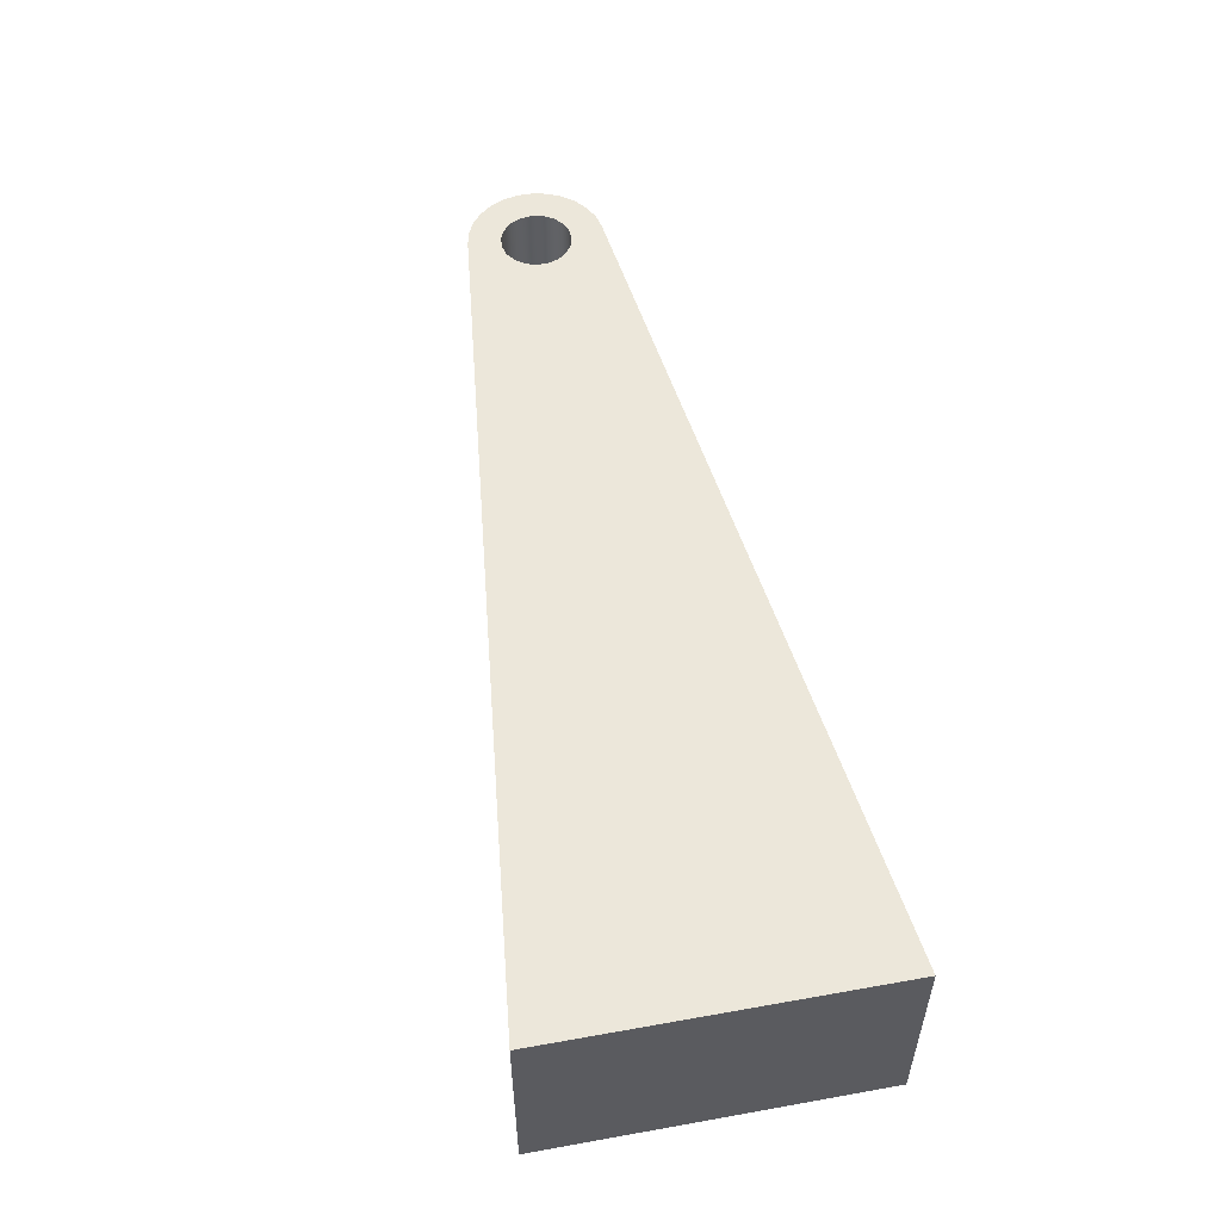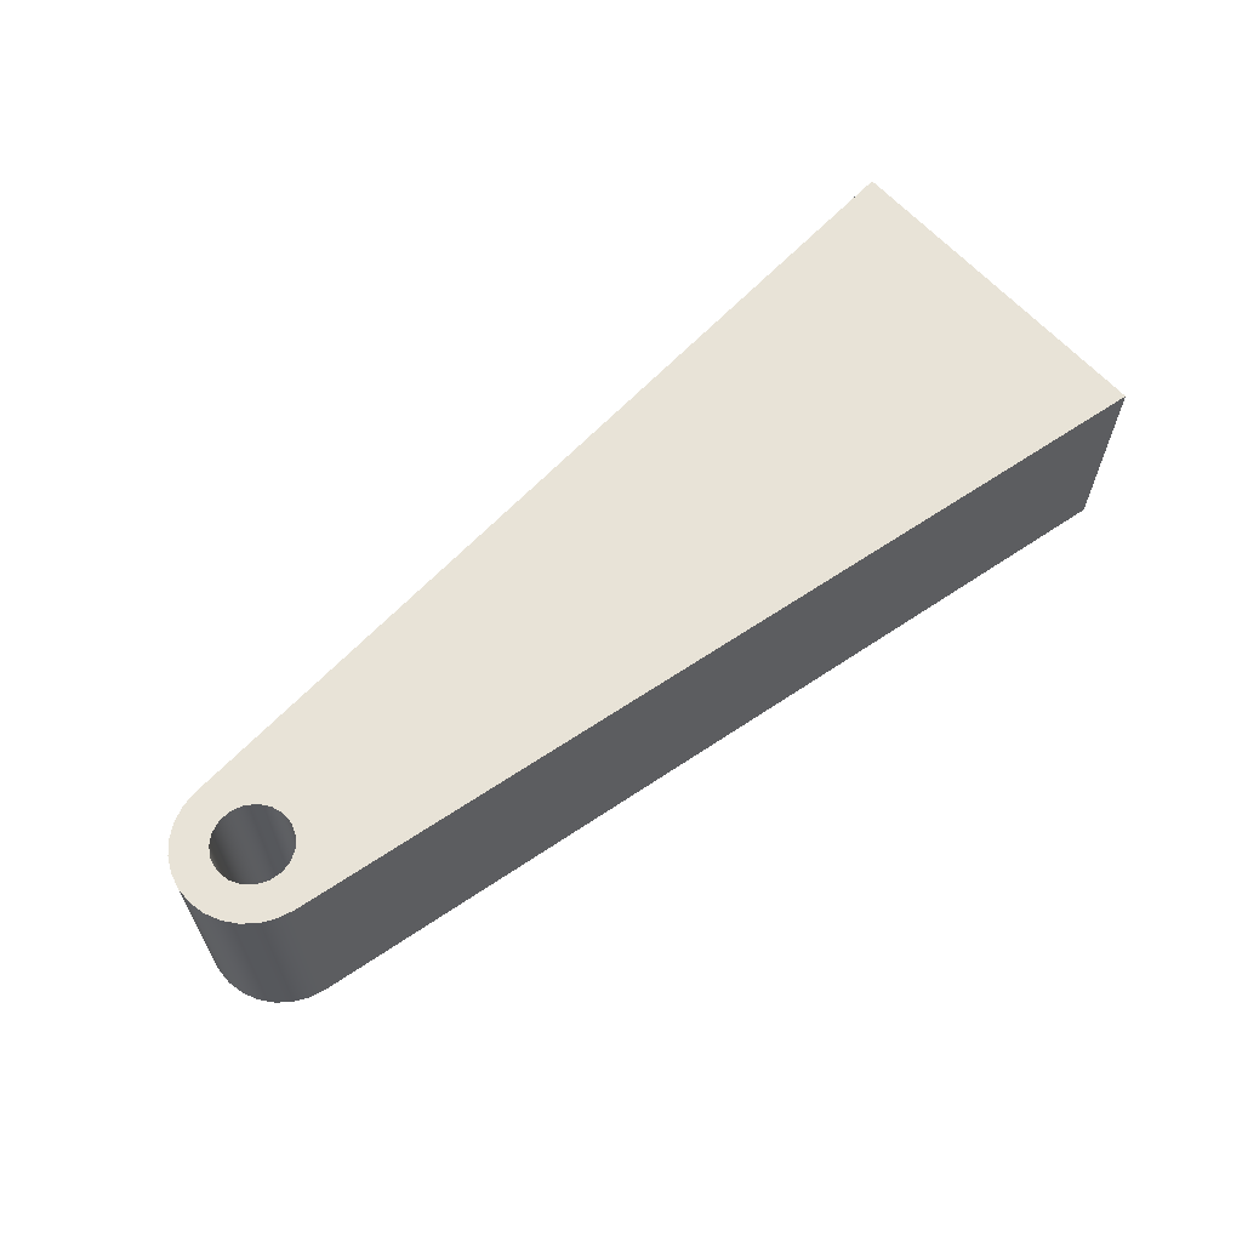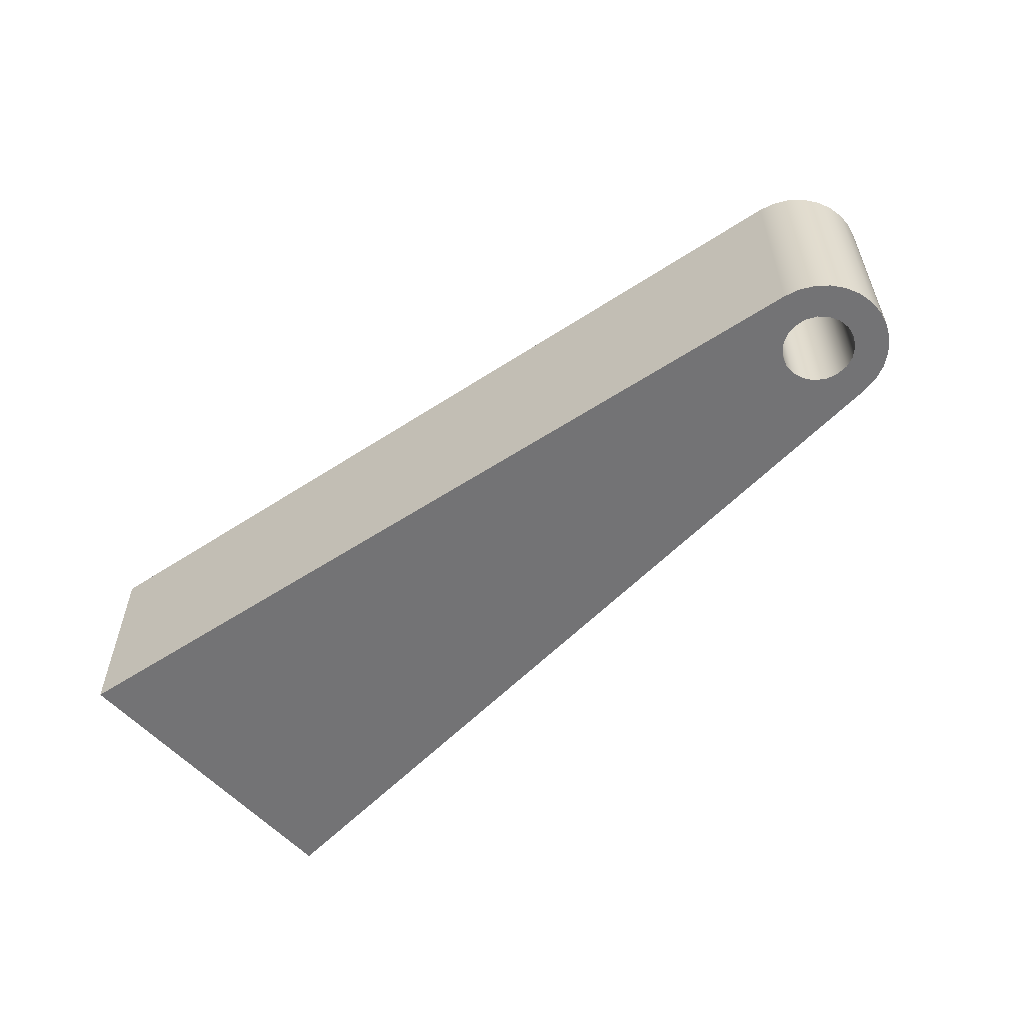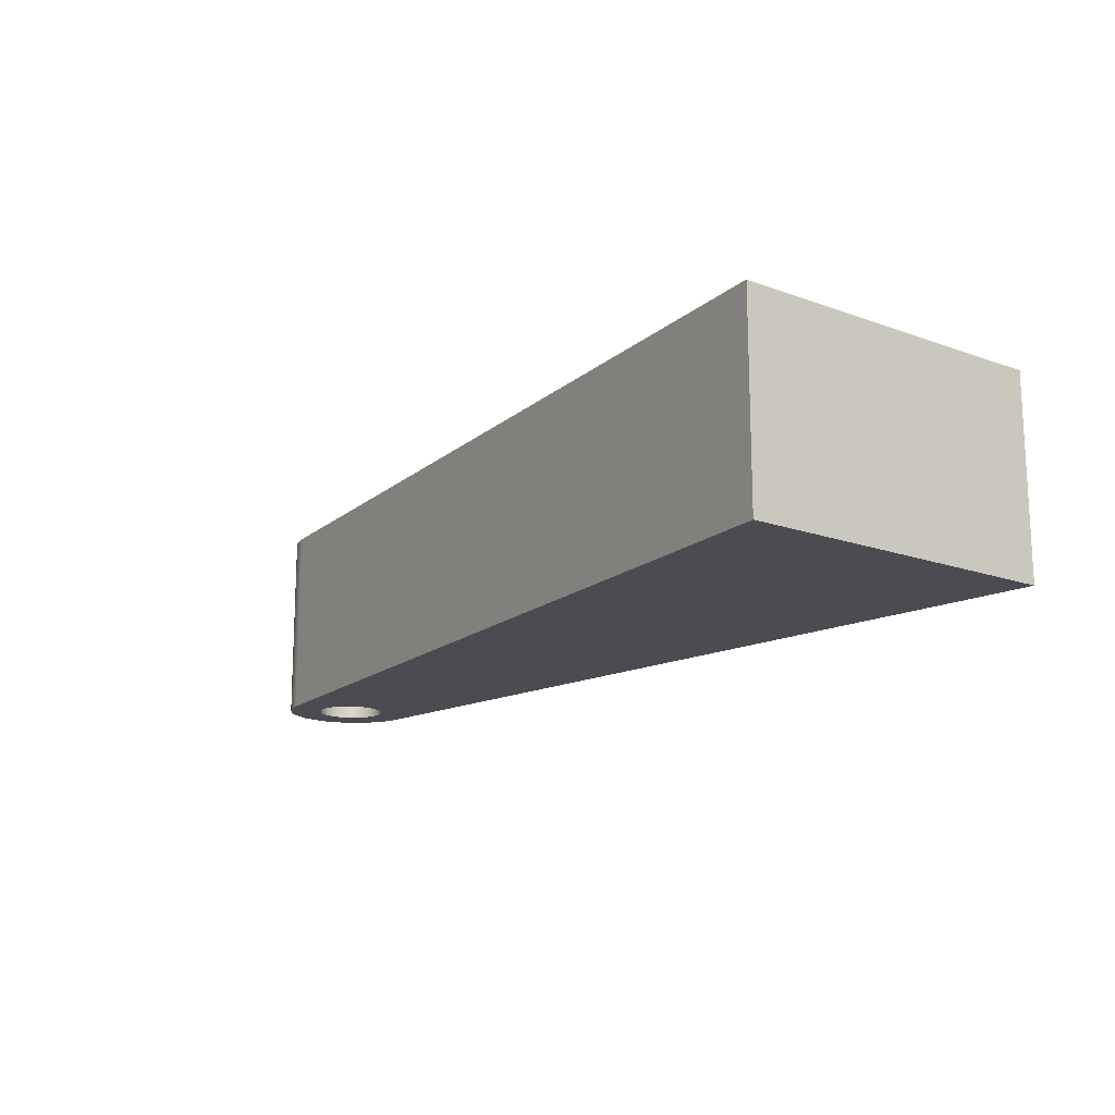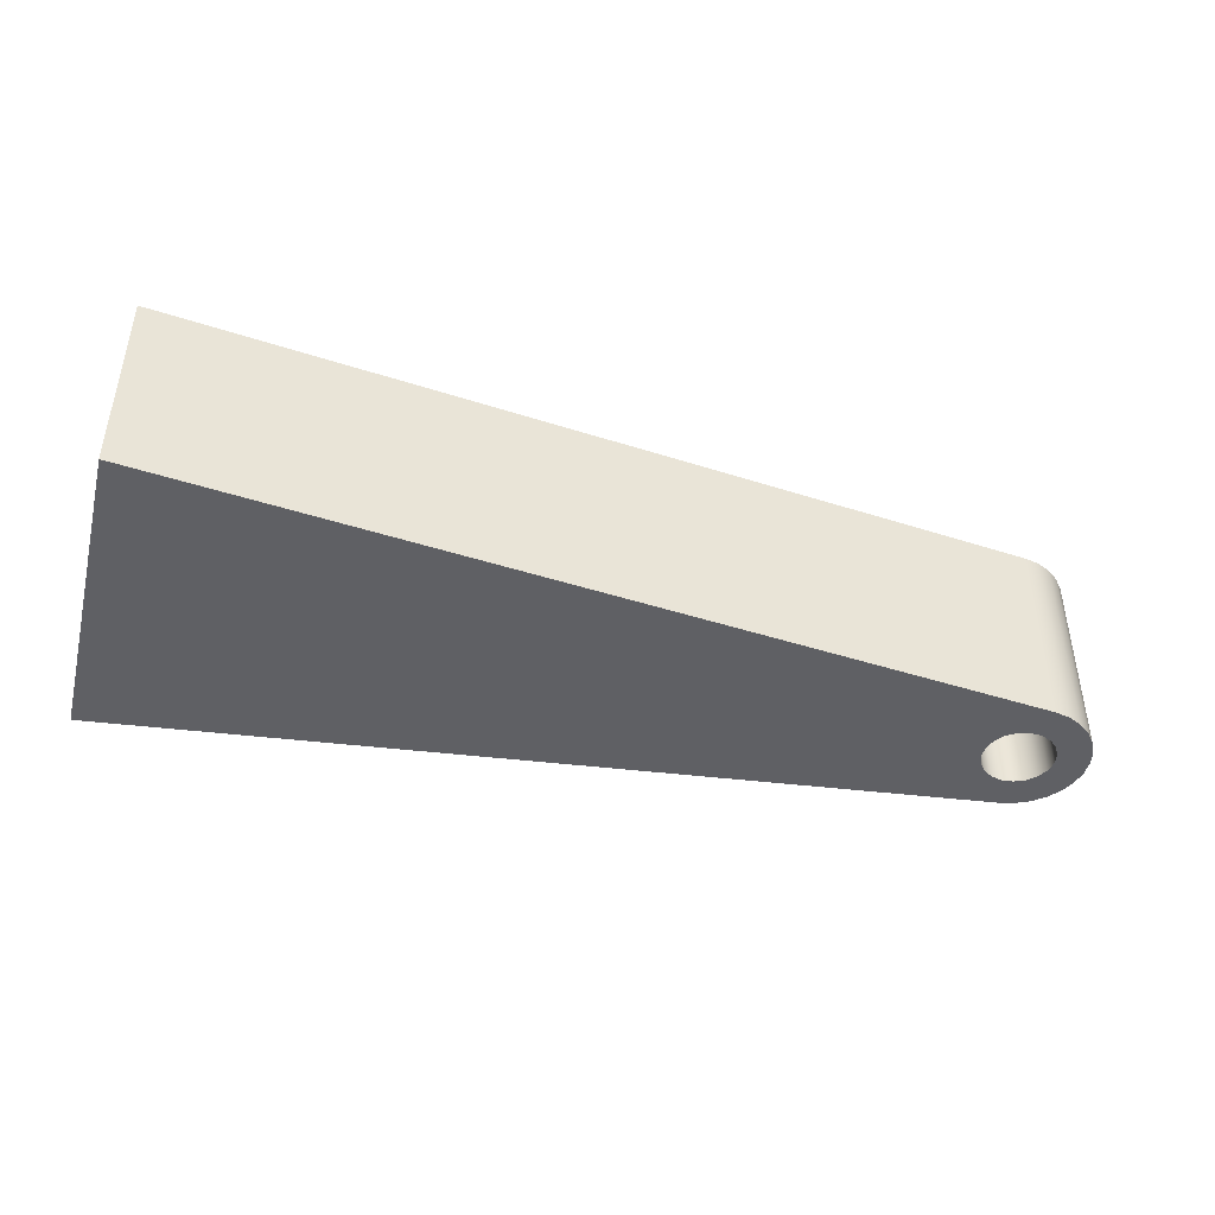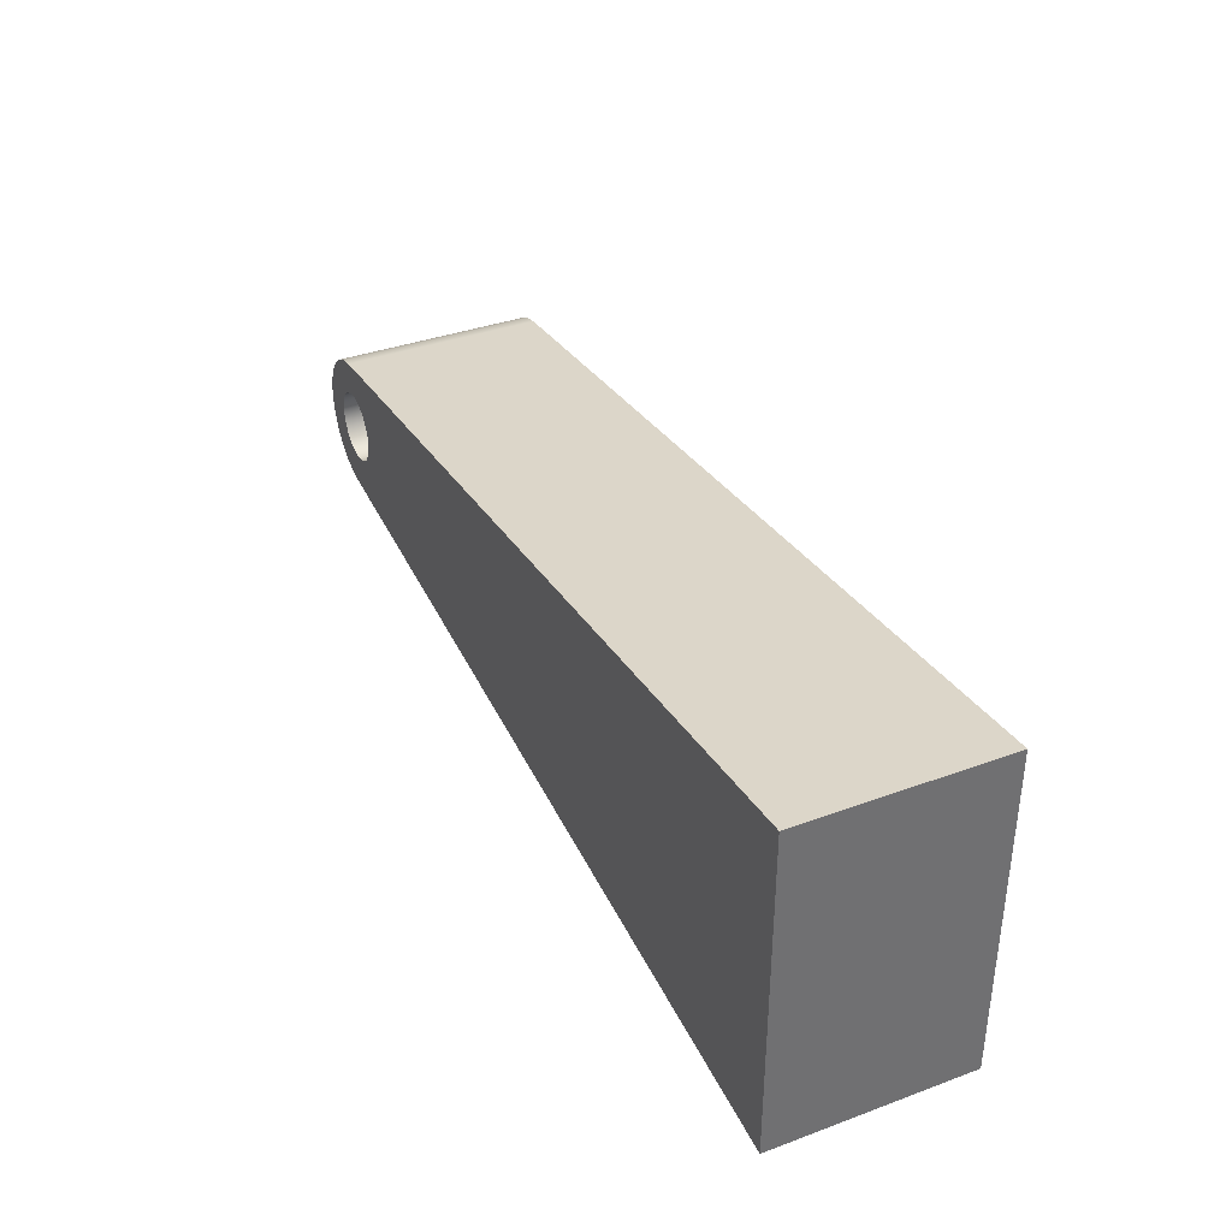
<metadata>
{"format":"obj","ext":"obj","renderer":"f3d","projection":"perspective","resolution":1024,"background":"white","views":[{"elev":53.1,"azim":79.2,"up":"+Y"},{"elev":61.7,"azim":-40.9,"up":"+Y"},{"elev":-56.0,"azim":-139.1,"up":"+Y"},{"elev":-15.4,"azim":52.7,"up":"+Y"},{"elev":-43.8,"azim":165.6,"up":"+Y"},{"elev":36.8,"azim":64.6,"up":"+Z"}]}
</metadata>
<code>
v -15.75 4.2 9.185e-17
v -15.71 4.2 0.2435
v -15.59 4.2 0.4607
v -15.41 4.2 0.6279
v -15.18 4.2 0.7271
v -14.94 4.2 0.7474
v -14.7 4.2 0.6868
v -14.49 4.2 0.5518
v -14.34 4.2 0.357
v -14.26 4.2 0.1234
v -14.26 4.2 -0.1234
v -14.34 4.2 -0.357
v -14.49 4.2 -0.5518
v -14.7 4.2 -0.6868
v -14.94 4.2 -0.7474
v -15.18 4.2 -0.7271
v -15.41 4.2 -0.6279
v -15.59 4.2 -0.4607
v -15.71 4.2 -0.2435
v -15.75 0 9.185e-17
v -15.71 0 -0.2435
v -15.59 0 -0.4607
v -15.41 0 -0.6279
v -15.18 0 -0.7271
v -14.94 0 -0.7474
v -14.7 0 -0.6868
v -14.49 0 -0.5518
v -14.34 0 -0.357
v -14.26 0 -0.1234
v -14.26 0 0.1234
v -14.34 0 0.357
v -14.49 0 0.5518
v -14.7 0 0.6868
v -14.94 0 0.7474
v -15.18 0 0.7271
v -15.41 0 0.6279
v -15.59 0 0.4607
v -15.71 0 0.2435
v -15.75 4.2 9.185e-17
v -15.75 0 9.185e-17
v 3.2 0 3.5
v 3.2 0 -3.5
v 3.2 4.2 -3.5
v 3.2 4.2 3.5
v -15.16 0 1.441
v 3.2 0 3.5
v 3.2 4.2 3.5
v -15.16 4.2 1.441
v -15.16 0 -1.441
v -15.48 0 -1.369
v -15.77 0 -1.228
v -16.03 0 -1.026
v -16.23 0 -0.7717
v -16.37 0 -0.4791
v -16.44 0 -0.1624
v -16.44 0 0.1624
v -16.37 0 0.4791
v -16.23 0 0.7717
v -16.03 0 1.026
v -15.77 0 1.228
v -15.48 0 1.369
v -15.16 0 1.441
v -15.16 4.2 1.441
v -15.48 4.2 1.369
v -15.77 4.2 1.228
v -16.03 4.2 1.026
v -16.23 4.2 0.7717
v -16.37 4.2 0.4791
v -16.44 4.2 0.1624
v -16.44 4.2 -0.1624
v -16.37 4.2 -0.4791
v -16.23 4.2 -0.7717
v -16.03 4.2 -1.026
v -15.77 4.2 -1.228
v -15.48 4.2 -1.369
v -15.16 4.2 -1.441
v 3.2 0 -3.5
v -15.16 0 -1.441
v -15.16 4.2 -1.441
v 3.2 4.2 -3.5
v -15.75 4.2 9.185e-17
v -15.71 4.2 -0.2435
v -15.59 4.2 -0.4607
v -15.41 4.2 -0.6279
v -15.18 4.2 -0.7271
v -14.94 4.2 -0.7474
v -14.7 4.2 -0.6868
v -14.49 4.2 -0.5518
v -14.34 4.2 -0.357
v -14.26 4.2 -0.1234
v -14.26 4.2 0.1234
v -14.34 4.2 0.357
v -14.49 4.2 0.5518
v -14.7 4.2 0.6868
v -14.94 4.2 0.7474
v -15.18 4.2 0.7271
v -15.41 4.2 0.6279
v -15.59 4.2 0.4607
v -15.71 4.2 0.2435
v 3.2 4.2 -3.5
v -15.16 4.2 -1.441
v -15.48 4.2 -1.369
v -15.77 4.2 -1.228
v -16.03 4.2 -1.026
v -16.23 4.2 -0.7717
v -16.37 4.2 -0.4791
v -16.44 4.2 -0.1624
v -16.44 4.2 0.1624
v -16.37 4.2 0.4791
v -16.23 4.2 0.7717
v -16.03 4.2 1.026
v -15.77 4.2 1.228
v -15.48 4.2 1.369
v -15.16 4.2 1.441
v 3.2 4.2 3.5
v -15.75 0 9.185e-17
v -15.71 0 0.2435
v -15.59 0 0.4607
v -15.41 0 0.6279
v -15.18 0 0.7271
v -14.94 0 0.7474
v -14.7 0 0.6868
v -14.49 0 0.5518
v -14.34 0 0.357
v -14.26 0 0.1234
v -14.26 0 -0.1234
v -14.34 0 -0.357
v -14.49 0 -0.5518
v -14.7 0 -0.6868
v -14.94 0 -0.7474
v -15.18 0 -0.7271
v -15.41 0 -0.6279
v -15.59 0 -0.4607
v -15.71 0 -0.2435
v -15.16 0 -1.441
v 3.2 0 -3.5
v 3.2 0 3.5
v -15.16 0 1.441
v -15.48 0 1.369
v -15.77 0 1.228
v -16.03 0 1.026
v -16.23 0 0.7717
v -16.37 0 0.4791
v -16.44 0 0.1624
v -16.44 0 -0.1624
v -16.37 0 -0.4791
v -16.23 0 -0.7717
v -16.03 0 -1.026
v -15.77 0 -1.228
v -15.48 0 -1.369
g f00eb5ca-e35f-11ea-a8db-54bf646e7e1f
f 2 38 1
f 1 38 40
f 39 20 19
f 19 20 21
f 19 21 18
f 18 21 22
f 18 22 17
f 17 22 23
f 17 23 16
f 16 23 24
f 16 24 15
f 15 24 25
f 15 25 14
f 14 25 26
f 14 26 13
f 13 26 27
f 13 27 12
f 12 27 28
f 12 28 11
f 11 28 29
f 11 29 10
f 10 29 30
f 10 30 9
f 9 30 31
f 9 31 8
f 8 31 32
f 8 32 7
f 7 32 33
f 7 33 6
f 6 33 34
f 6 34 5
f 5 34 35
f 5 35 4
f 4 35 36
f 4 36 3
f 3 36 37
f 3 37 2
f 2 37 38
g f00f520c-e35f-11ea-a428-54bf646e7e1f
f 41 42 44
f 44 42 43
g f00fc73a-e35f-11ea-9eee-54bf646e7e1f
f 45 46 48
f 48 46 47
g f0103c62-e35f-11ea-992b-54bf646e7e1f
f 76 49 75
f 75 49 50
f 75 50 74
f 74 50 51
f 74 51 73
f 73 51 52
f 73 52 72
f 72 52 53
f 72 53 71
f 71 53 54
f 71 54 70
f 70 54 55
f 70 55 69
f 69 55 56
f 69 56 68
f 68 56 57
f 68 57 67
f 67 57 58
f 67 58 66
f 66 58 59
f 66 59 65
f 65 59 60
f 65 60 64
f 64 60 61
f 64 61 63
f 63 61 62
g f010d8a6-e35f-11ea-aff1-54bf646e7e1f
f 77 78 80
f 80 78 79
g f0114df0-e35f-11ea-9c43-54bf646e7e1f
f 82 107 81
f 81 107 108
f 81 108 99
f 99 108 109
f 99 109 98
f 98 109 110
f 98 110 97
f 97 110 96
f 96 110 111
f 96 111 95
f 95 111 112
f 95 112 113
f 107 82 106
f 106 82 83
f 106 83 105
f 105 83 84
f 105 84 85
f 105 85 104
f 104 85 86
f 104 86 103
f 103 86 102
f 102 86 101
f 101 86 87
f 101 87 88
f 101 88 100
f 100 88 89
f 100 89 90
f 100 90 115
f 115 90 91
f 115 91 92
f 92 93 115
f 115 93 114
f 114 93 94
f 114 94 95
f 113 114 95
g f011c31e-e35f-11ea-8024-54bf646e7e1f
f 117 144 116
f 116 144 145
f 116 145 134
f 134 145 146
f 134 146 133
f 133 146 147
f 133 147 132
f 132 147 131
f 131 147 148
f 131 148 130
f 130 148 149
f 130 149 150
f 144 117 143
f 143 117 118
f 143 118 142
f 142 118 119
f 142 119 120
f 142 120 141
f 141 120 121
f 141 121 140
f 140 121 139
f 139 121 138
f 138 121 122
f 138 122 123
f 138 123 137
f 137 123 124
f 137 124 125
f 125 126 137
f 137 126 136
f 136 126 127
f 136 127 128
f 136 128 135
f 135 128 129
f 135 129 130
f 150 135 130

</code>
